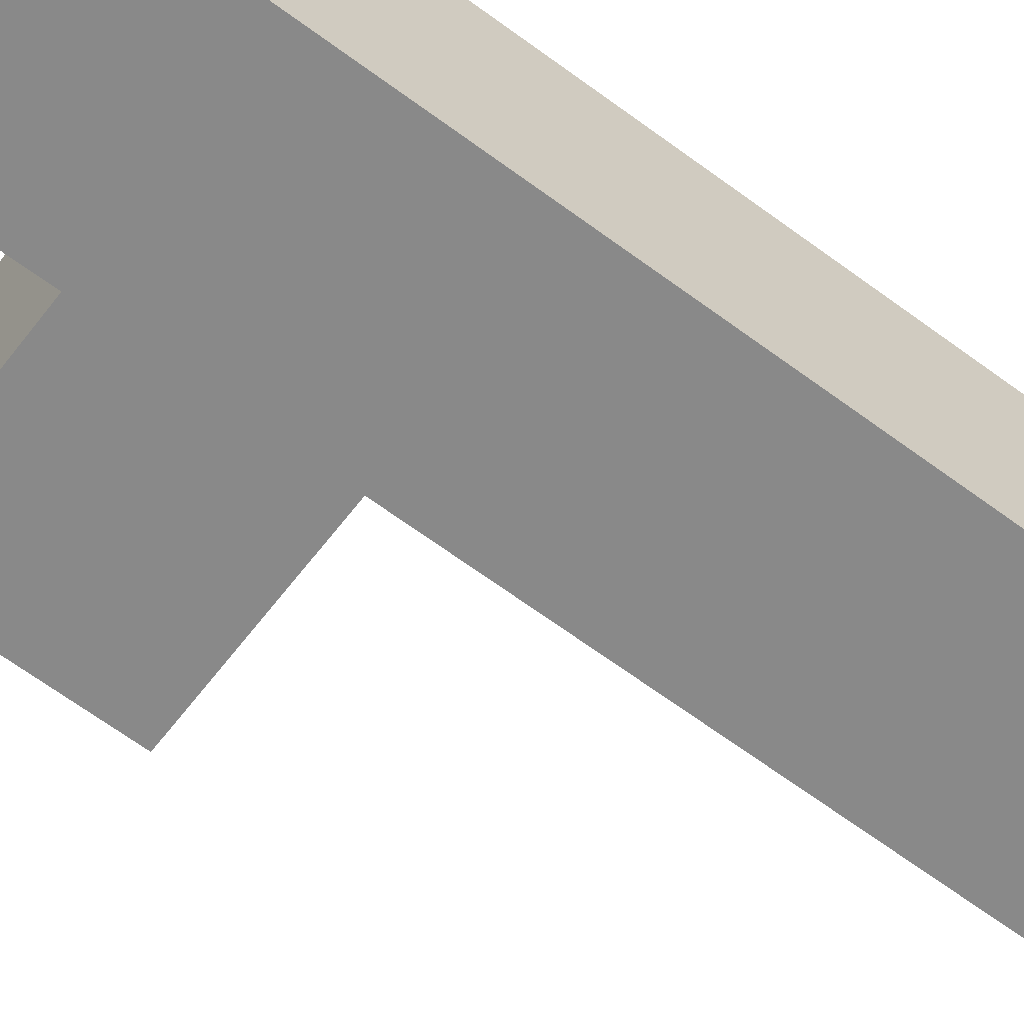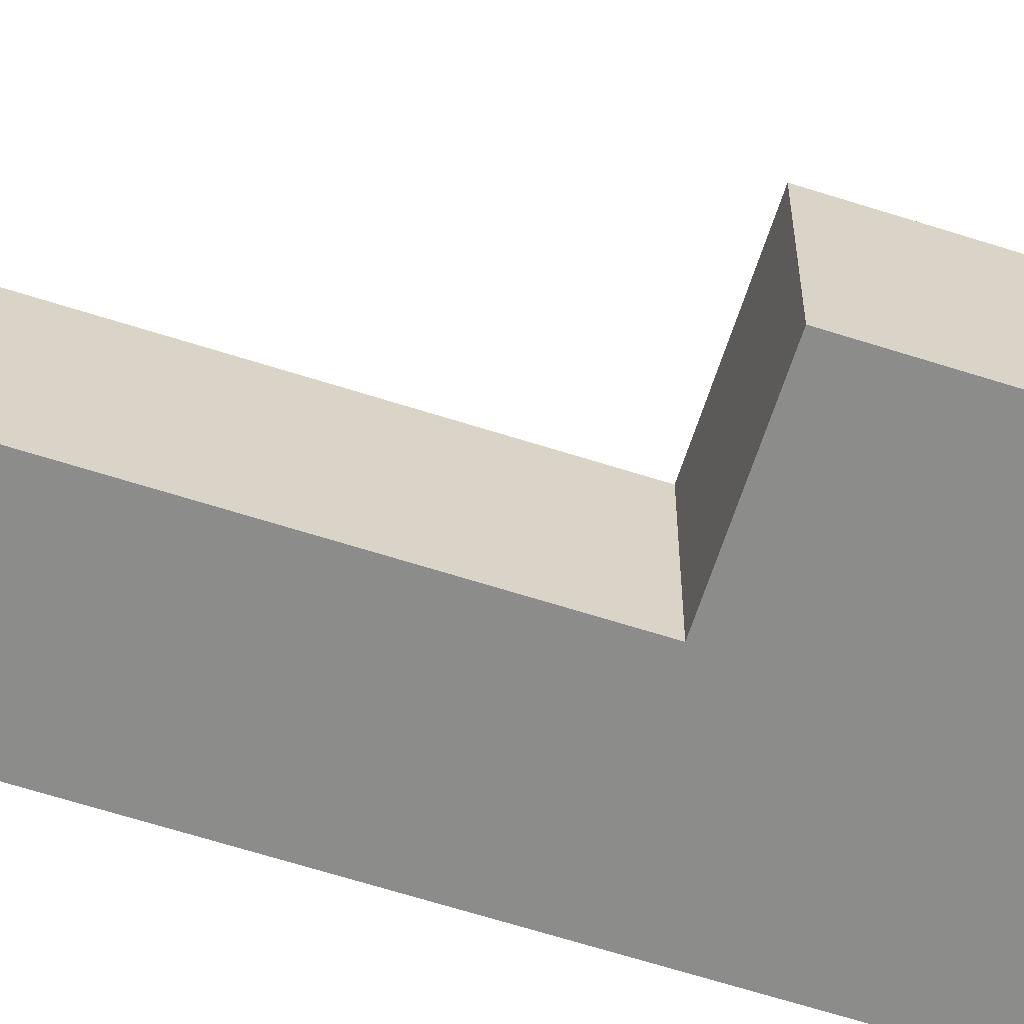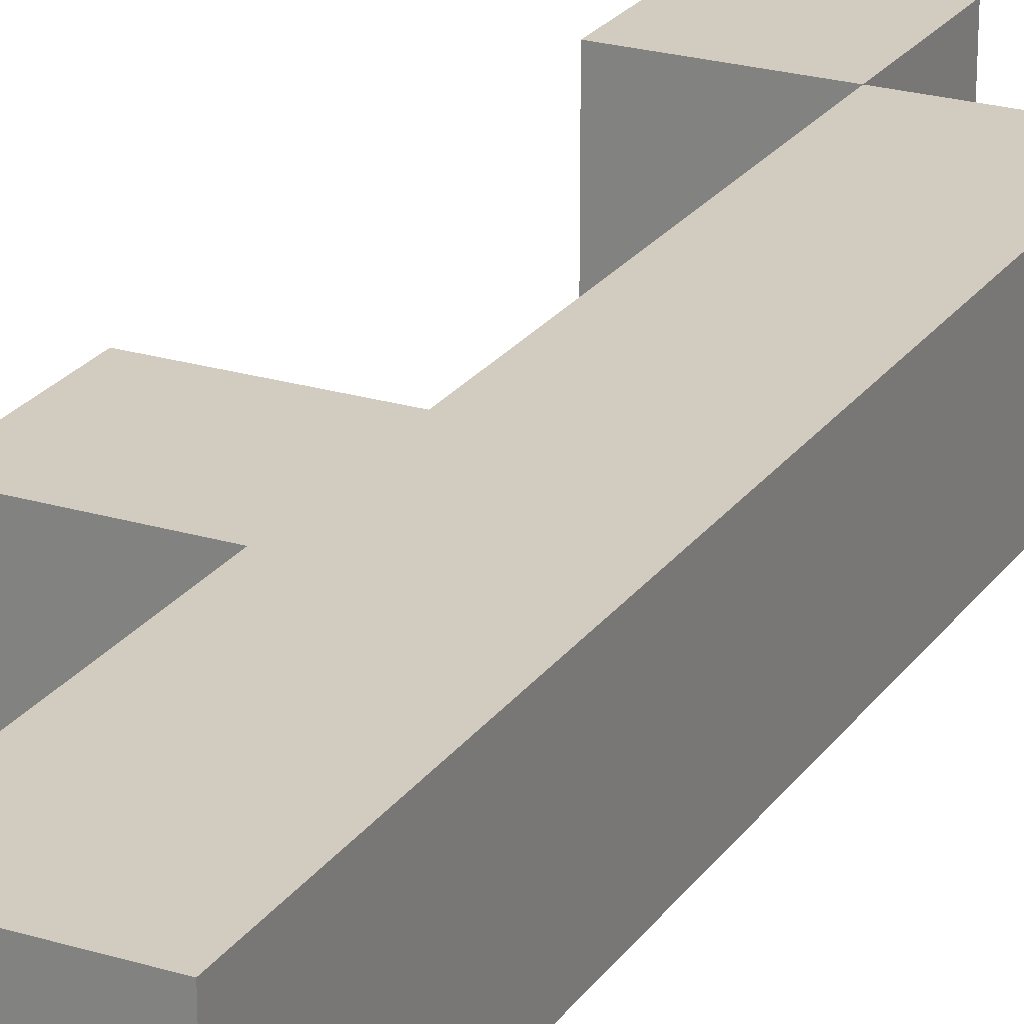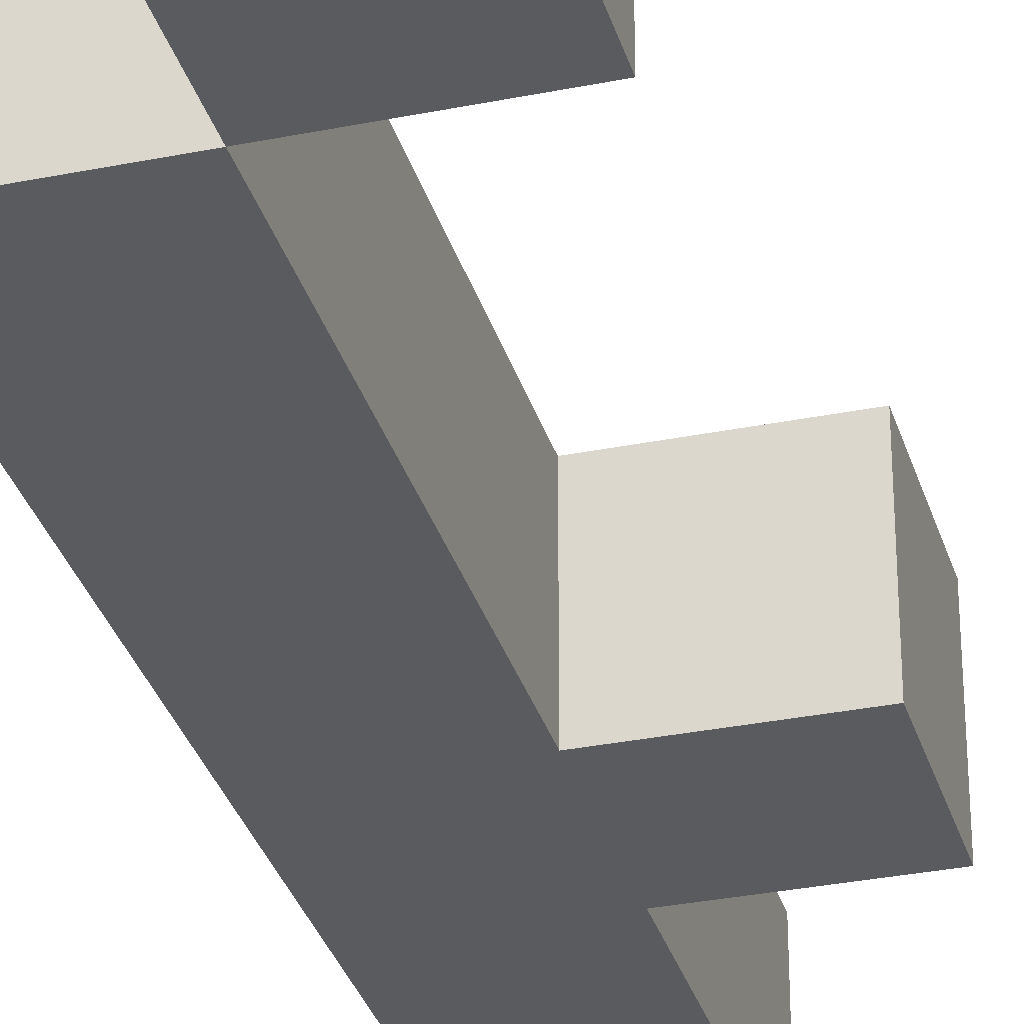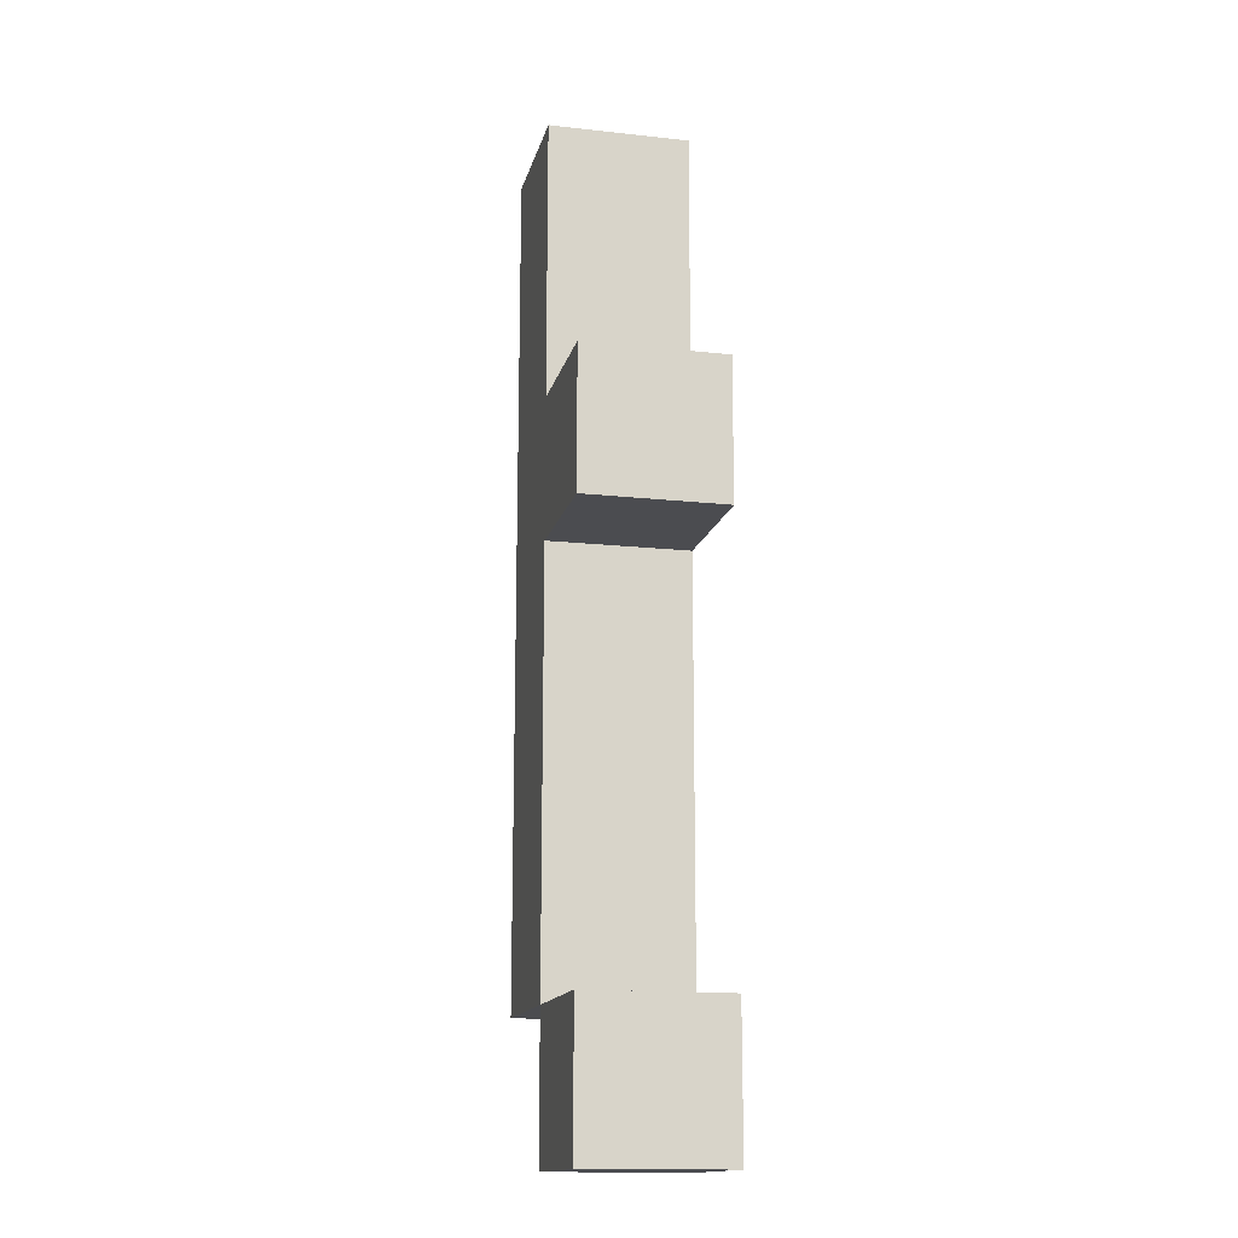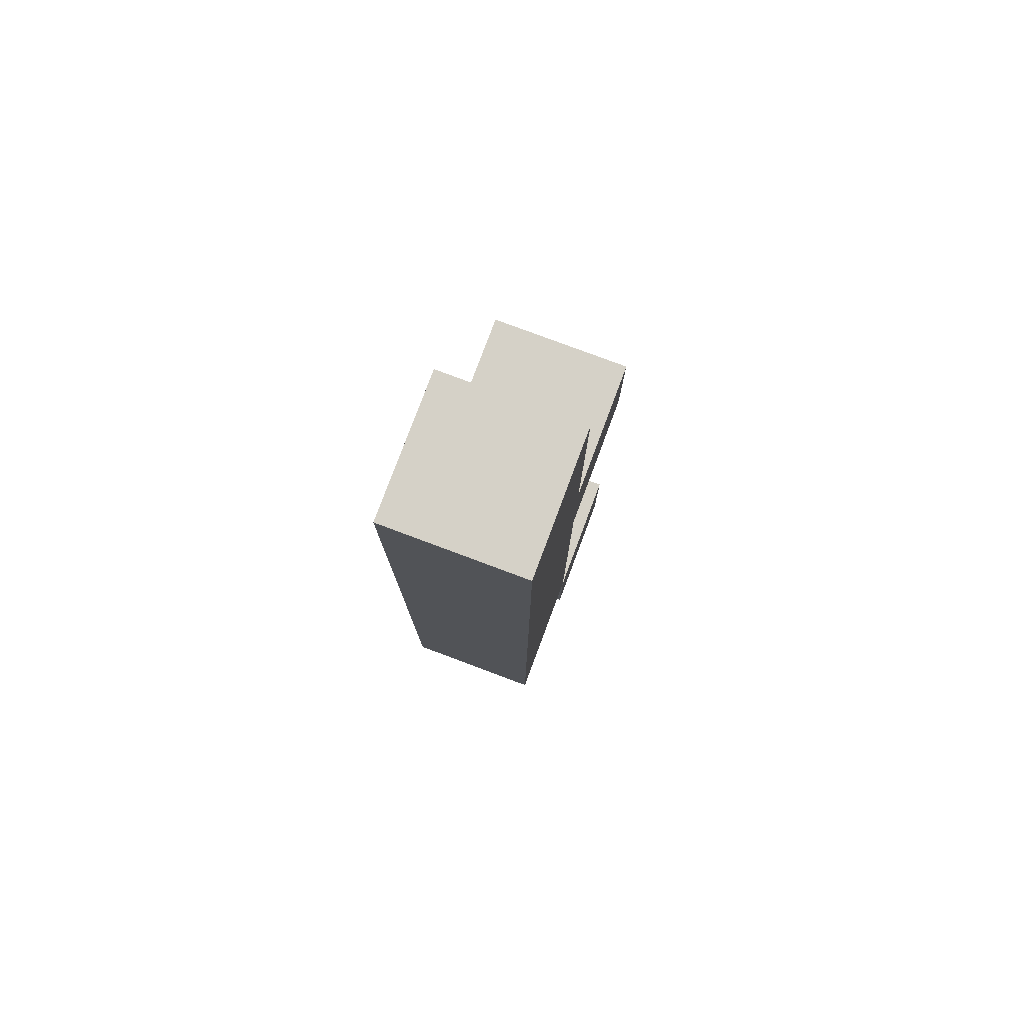
<metadata>
{"format":"obj","ext":"obj","renderer":"f3d","projection":"perspective","resolution":1024,"background":"white","views":[{"elev":-63.2,"azim":-127.2,"up":"+Z"},{"elev":-64.1,"azim":72.1,"up":"+Z"},{"elev":23.9,"azim":-153.4,"up":"+Z"},{"elev":-32.3,"azim":15.7,"up":"+Z"},{"elev":-15.2,"azim":76.8,"up":"+Y"},{"elev":78.7,"azim":-69.5,"up":"+Y"}]}
</metadata>
<code>
o
v 0 0.1 0.1
v 0 0.1 0
v 0 0.7 0.1
v 0 0.7 0
v 0.1 0 0.1
v 0.1 0 0
v 0.1 0.1 0.1
v 0.1 0.1 0
v 0.1 0.1 0.1
v 0.1 0.1 0
v 0.1 0.4 0.1
v 0.1 0.4 0
v 0.1 0.5 0.1
v 0.1 0.5 0
v 0.1 0.7 0.1
v 0.1 0.7 0
v 0.2 0 0.1
v 0.2 0 0
v 0.2 0.1 0.1
v 0.2 0.1 0
v 0.2 0.4 0.1
v 0.2 0.4 0
v 0.2 0.5 0.1
v 0.2 0.5 0
v 0 0.1 0.1
v 0 0.7 0.1
v 0.1 0 0.1
v 0.1 0.1 0.1
v 0.1 0.4 0.1
v 0.1 0.5 0.1
v 0.1 0.7 0.1
v 0.2 0 0.1
v 0.2 0.1 0.1
v 0.2 0.4 0.1
v 0.2 0.5 0.1
v 0 0.1 0
v 0 0.7 0
v 0.1 0 0
v 0.1 0.1 0
v 0.1 0.4 0
v 0.1 0.5 0
v 0.1 0.7 0
v 0.2 0 0
v 0.2 0.1 0
v 0.2 0.4 0
v 0.2 0.5 0
v 0.1 0 0.1
v 0.2 0 0.1
v 0.1 0 0
v 0.2 0 0
v 0 0.1 0.1
v 0.1 0.1 0.1
v 0 0.1 0
v 0.1 0.1 0
v 0.1 0.4 0.1
v 0.2 0.4 0.1
v 0.1 0.4 0
v 0.2 0.4 0
v 0.1 0.1 0.1
v 0.2 0.1 0.1
v 0.1 0.1 0
v 0.2 0.1 0
v 0.1 0.5 0.1
v 0.2 0.5 0.1
v 0.1 0.5 0
v 0.2 0.5 0
v 0 0.7 0.1
v 0.1 0.7 0.1
v 0 0.7 0
v 0.1 0.7 0
f 3 2 1
f 4 2 3
f 7 6 5
f 8 6 7
f 9 10 11
f 11 10 12
f 13 14 15
f 15 14 16
f 17 18 19
f 19 18 20
f 21 22 23
f 23 22 24
f 28 26 25
f 29 26 28
f 30 26 29
f 31 26 30
f 32 28 27
f 33 28 32
f 34 30 29
f 35 30 34
f 36 37 39
f 39 37 40
f 40 37 41
f 41 37 42
f 38 39 43
f 43 39 44
f 40 41 45
f 45 41 46
f 49 48 47
f 50 48 49
f 53 52 51
f 54 52 53
f 57 56 55
f 58 56 57
f 59 60 61
f 61 60 62
f 63 64 65
f 65 64 66
f 67 68 69
f 69 68 70

</code>
